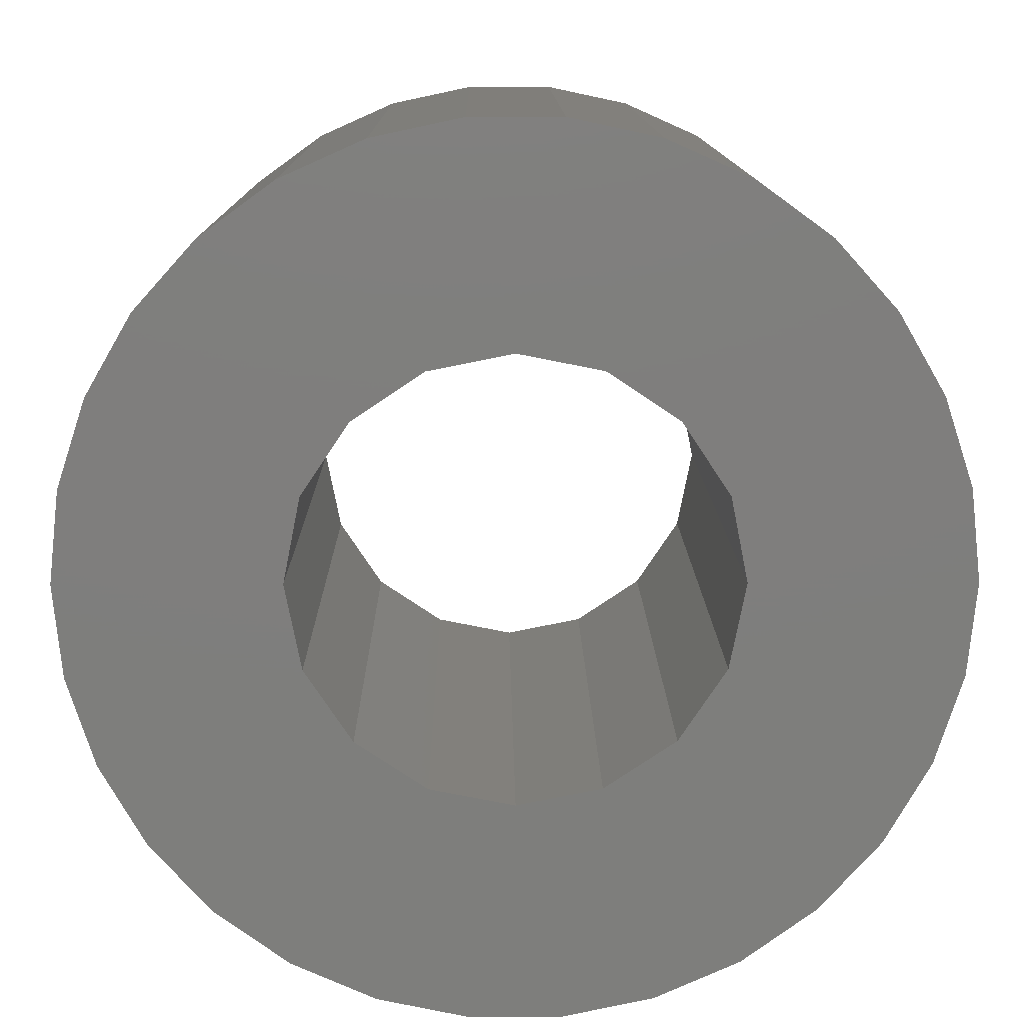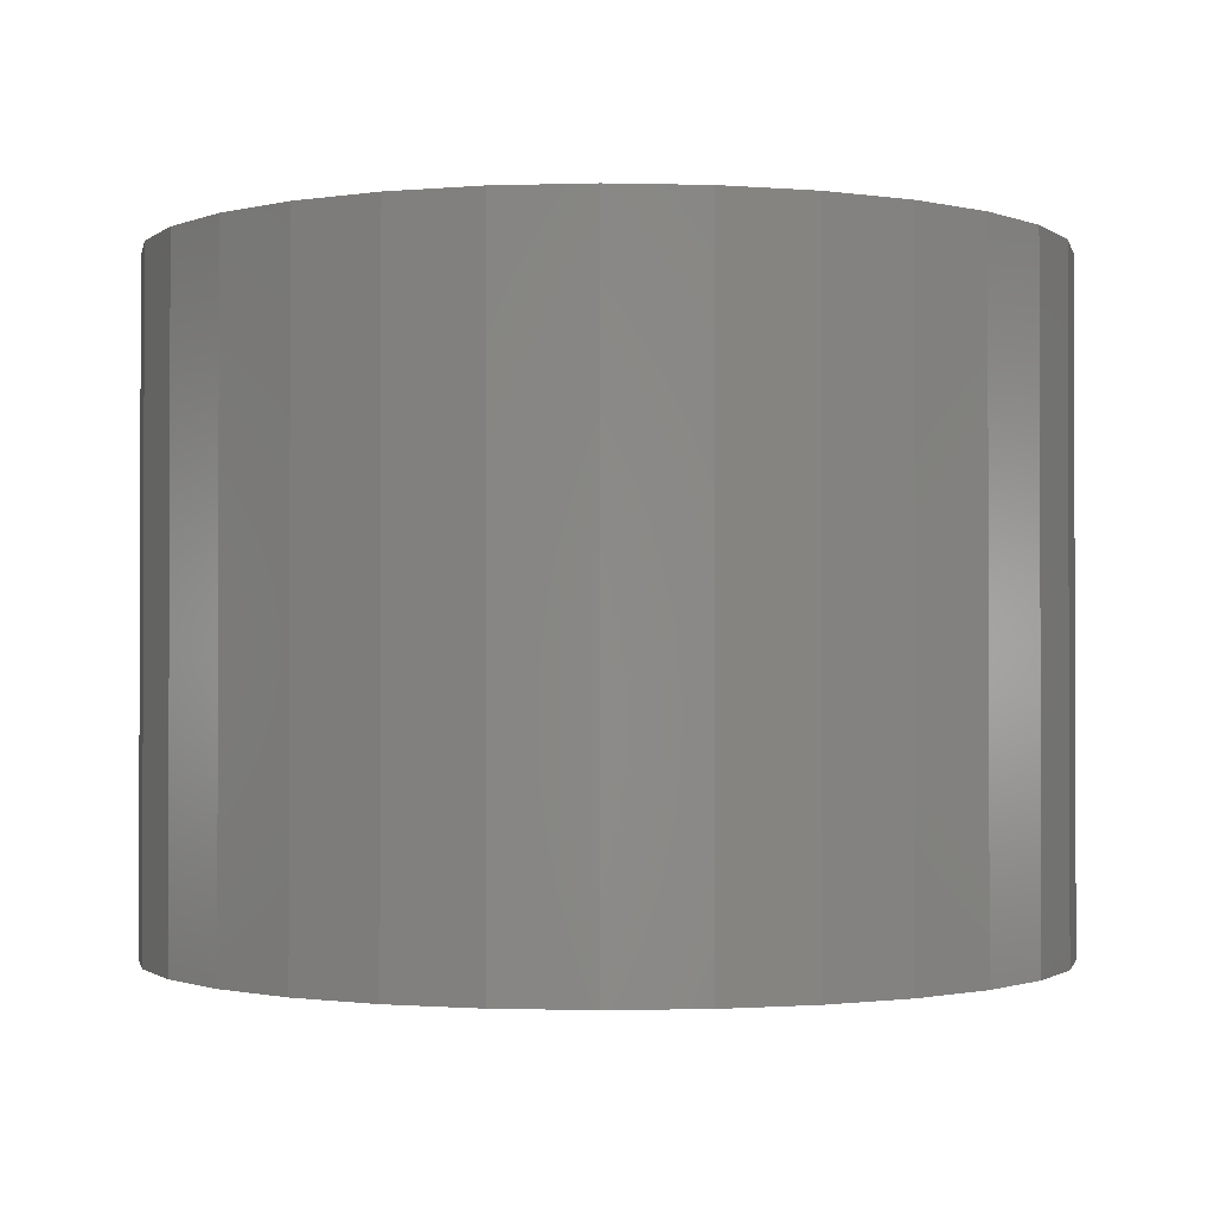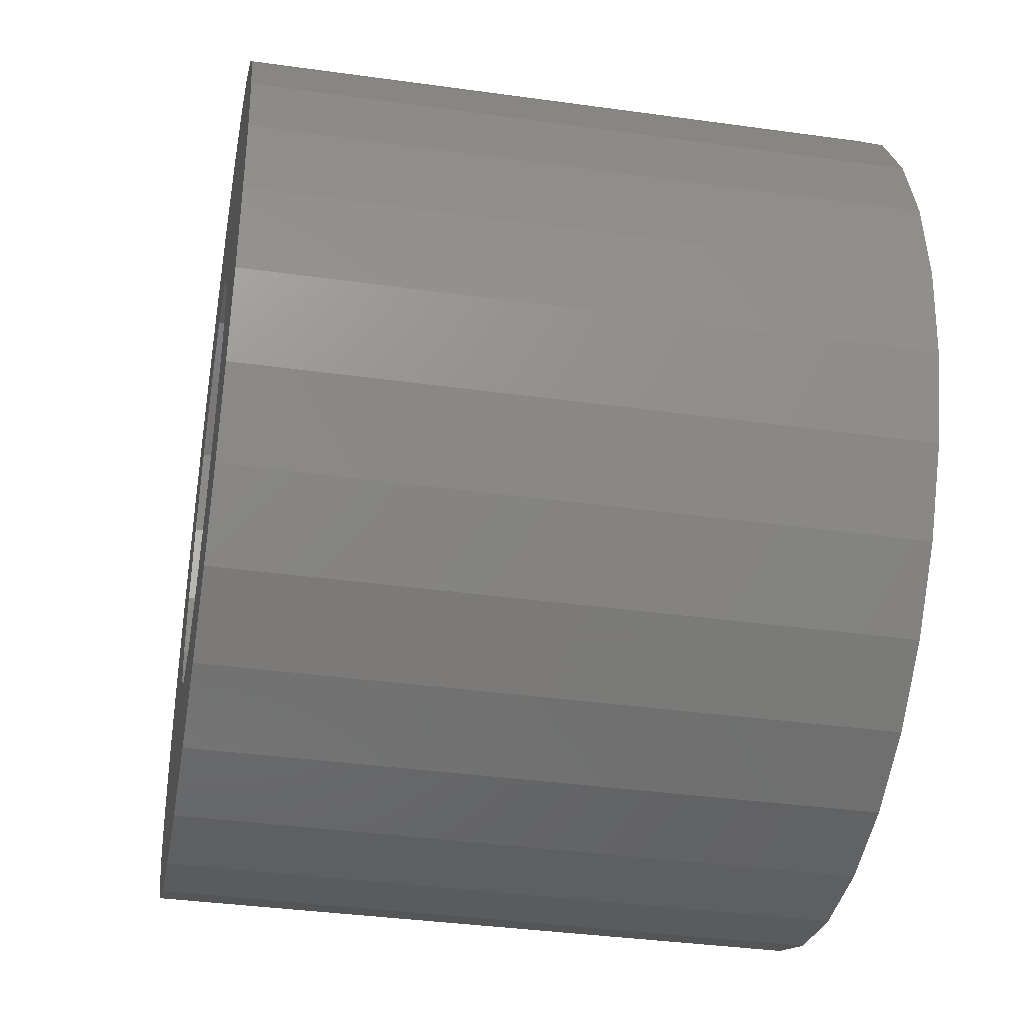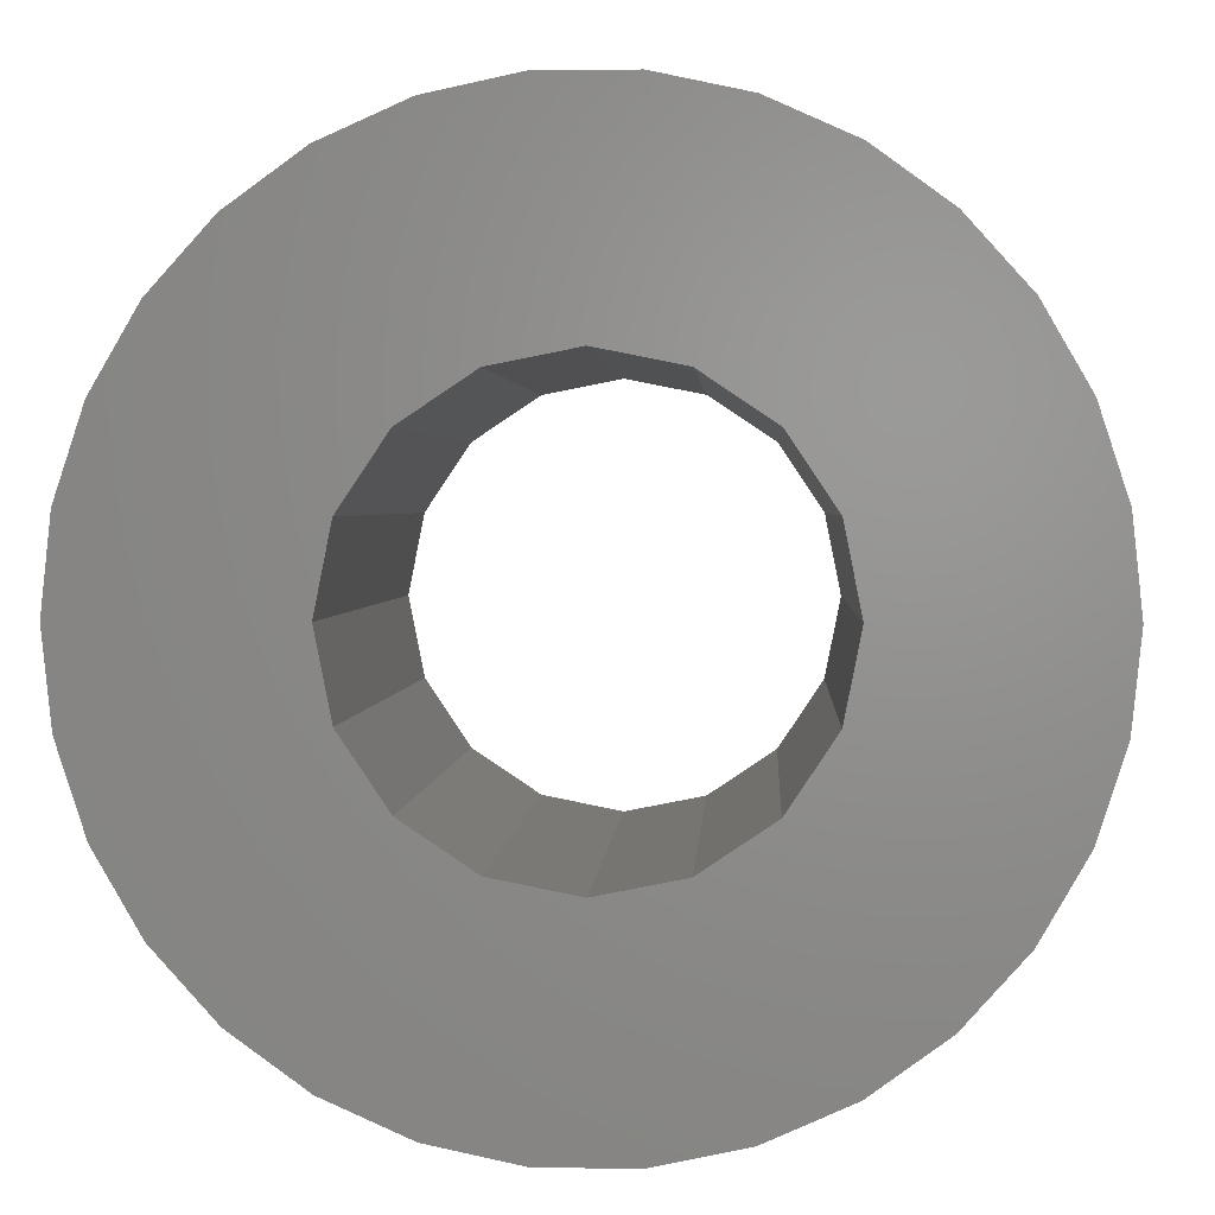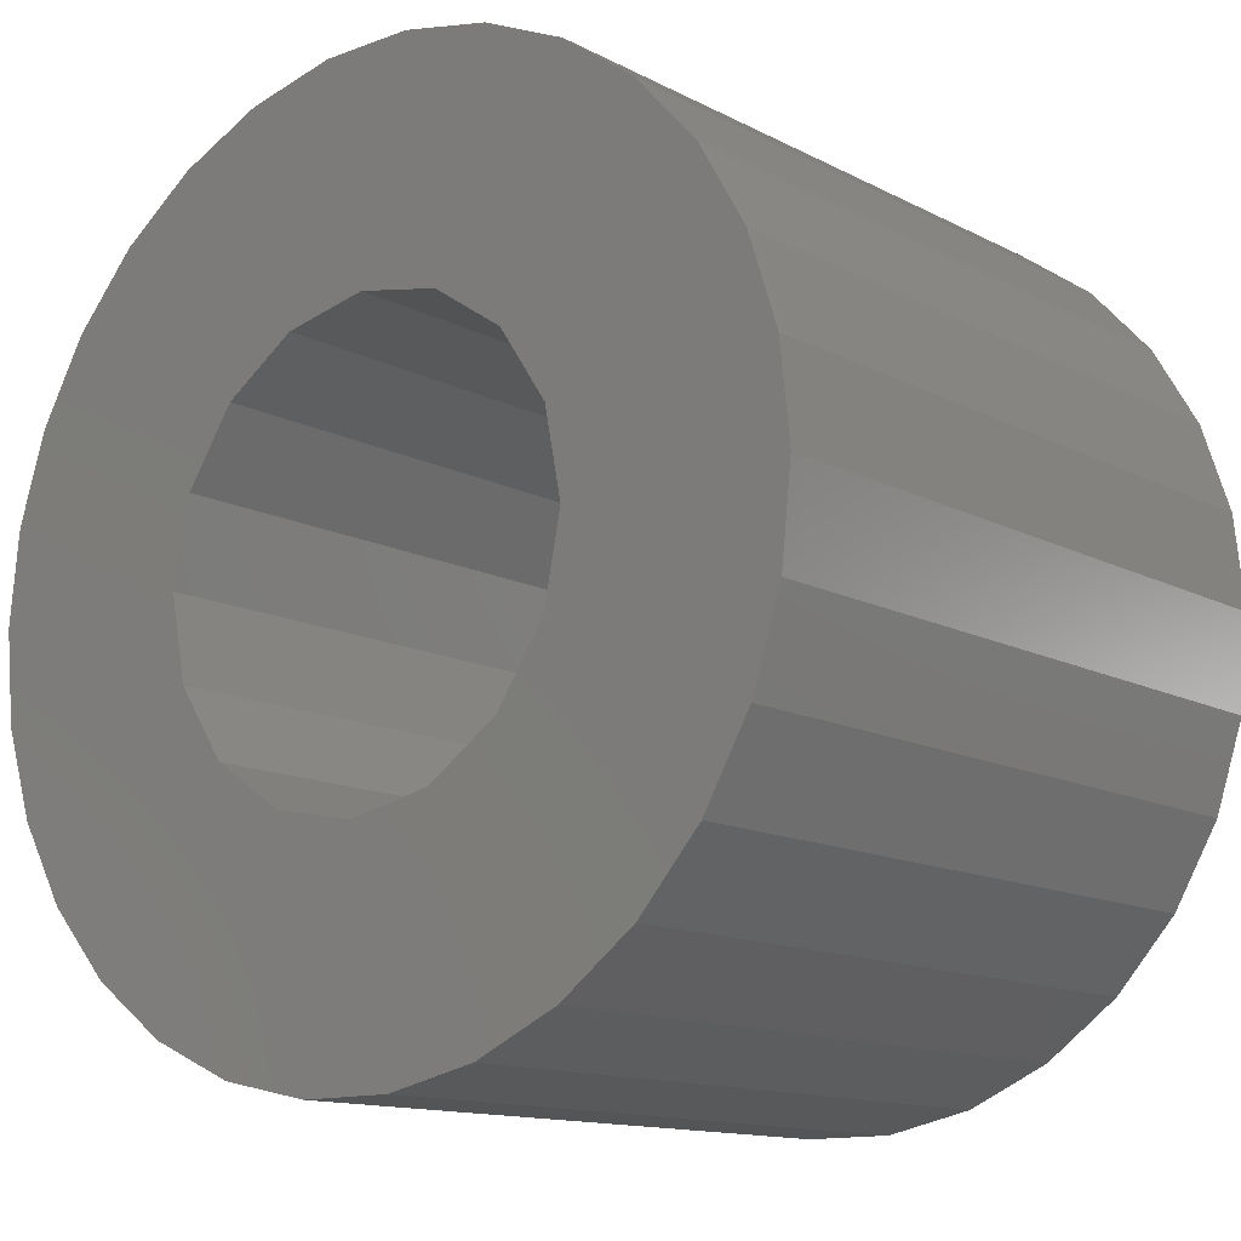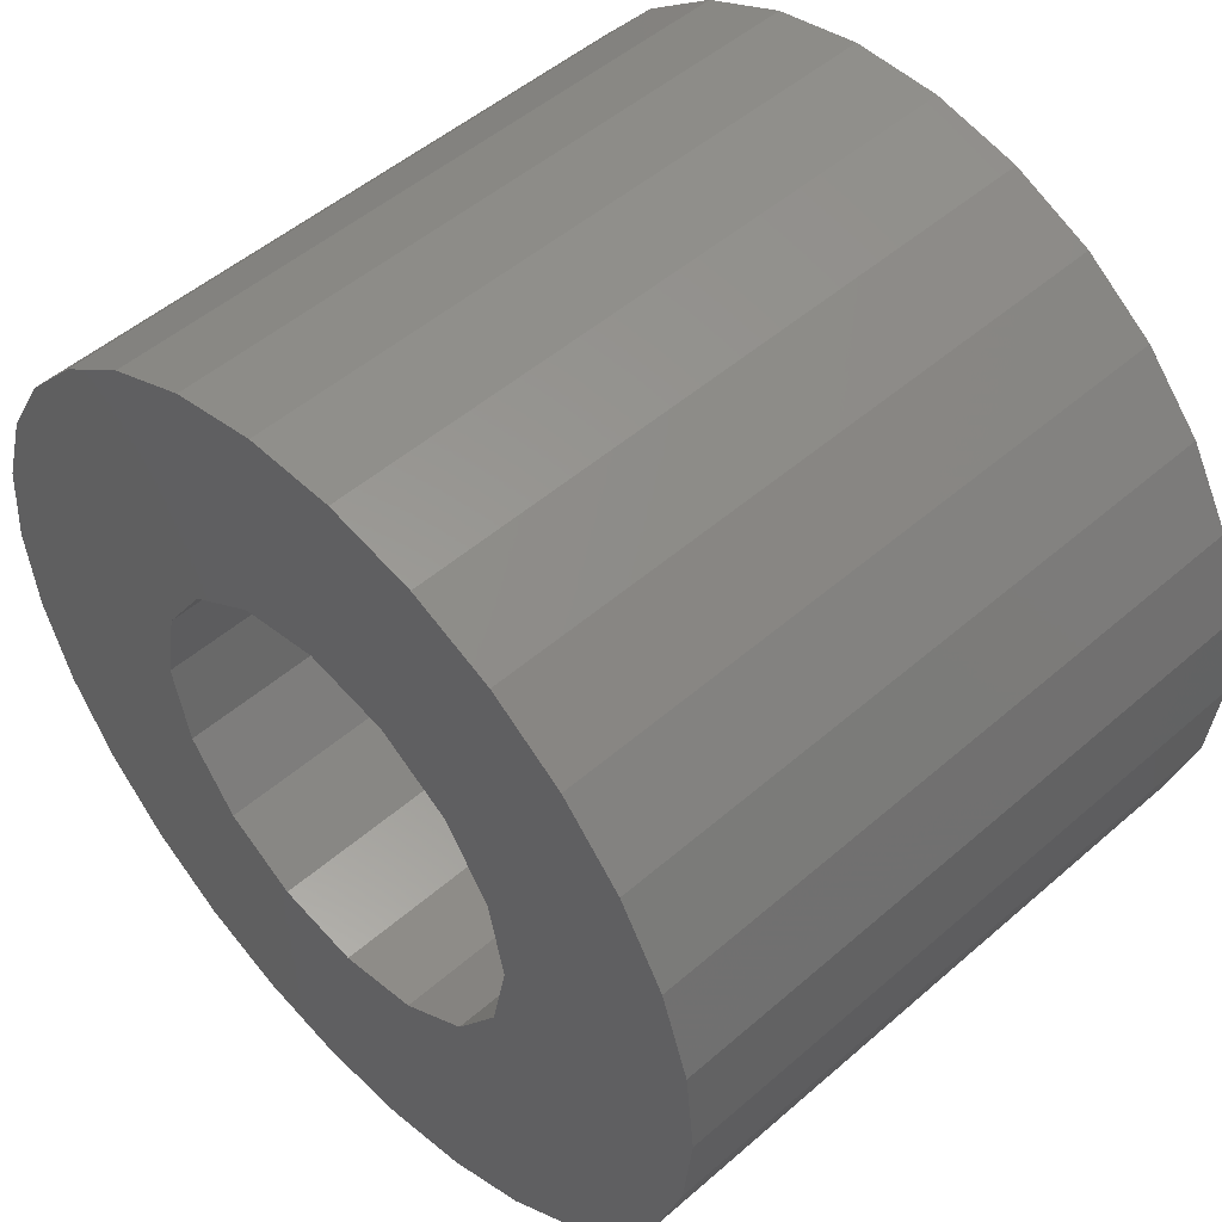
<metadata>
{"format":"stl","ext":"stl","renderer":"f3d","projection":"perspective","resolution":1024,"background":"white","views":[{"elev":11.9,"azim":179.4,"up":"+Y"},{"elev":-1.2,"azim":-137.3,"up":"+Z"},{"elev":-37.5,"azim":79.9,"up":"+Y"},{"elev":2.1,"azim":2.9,"up":"+Y"},{"elev":-13.1,"azim":40.3,"up":"+Y"},{"elev":50.5,"azim":-133.6,"up":"+Y"}]}
</metadata>
<code>
# stl→obj: 92 verts, 184 faces
v -6.691 -7.431 -7.5
v -8.09 -5.878 7.5
v -8.09 -5.878 -7.5
v -6.691 -7.431 7.5
v 9.781 2.079 7.5
v 9.135 4.067 -7.5
v 9.135 4.067 7.5
v 9.781 2.079 -7.5
v 10 0 7.5
v 10 0 -7.5
v 8.09 5.878 -7.5
v 8.09 5.878 7.5
v 9.135 -4.067 7.5
v 9.781 -2.079 -7.5
v 9.781 -2.079 7.5
v 9.135 -4.067 -7.5
v 5 -8.66 -7.5
v 6.691 -7.431 7.5
v 5 -8.66 7.5
v 6.691 -7.431 -7.5
v 8.09 -5.878 -7.5
v 8.09 -5.878 7.5
v -5 -8.66 -7.5
v -3.09 -9.511 7.5
v -5 -8.66 7.5
v -3.09 -9.511 -7.5
v 5 8.66 -7.5
v 3.09 9.511 7.5
v 5 8.66 7.5
v 3.09 9.511 -7.5
v 6.691 7.431 -7.5
v 6.691 7.431 7.5
v -8.09 5.878 -7.5
v -6.691 7.431 7.5
v -6.691 7.431 -7.5
v -8.09 5.878 7.5
v 1.045 9.945 -7.5
v -1.045 9.945 7.5
v 1.045 9.945 7.5
v -1.045 9.945 -7.5
v 3.09 -9.511 -7.5
v 3.09 -9.511 7.5
v 1.045 -9.945 -7.5
v 1.045 -9.945 7.5
v -9.781 2.079 -7.5
v -9.135 4.067 7.5
v -9.135 4.067 -7.5
v -9.781 2.079 7.5
v 4.619 -1.913 -7.5
v 5 0 -7.5
v 3.536 -3.536 -7.5
v 1.913 -4.619 -7.5
v 0 -5 -7.5
v -1.045 -9.945 -7.5
v -1.913 -4.619 -7.5
v -3.536 -3.536 -7.5
v -4.619 -1.913 -7.5
v -9.135 -4.067 -7.5
v -5 0 -7.5
v -5 8.66 -7.5
v -9.781 -2.079 -7.5
v -10 0 -7.5
v 4.619 1.913 -7.5
v 3.536 3.536 -7.5
v 1.913 4.619 -7.5
v 0 5 -7.5
v -1.913 4.619 -7.5
v -3.09 9.511 -7.5
v -3.536 3.536 -7.5
v -4.619 1.913 -7.5
v -9.781 -2.079 7.5
v -9.135 -4.067 7.5
v -5 8.66 7.5
v -3.09 9.511 7.5
v 4.619 1.913 7.5
v 5 0 7.5
v 3.536 3.536 7.5
v 1.913 4.619 7.5
v 0 5 7.5
v -1.913 4.619 7.5
v -3.536 3.536 7.5
v -4.619 1.913 7.5
v -5 0 7.5
v -10 0 7.5
v 4.619 -1.913 7.5
v 3.536 -3.536 7.5
v 1.913 -4.619 7.5
v 0 -5 7.5
v -1.045 -9.945 7.5
v -1.913 -4.619 7.5
v -3.536 -3.536 7.5
v -4.619 -1.913 7.5
f 1 2 3
f 2 1 4
f 5 6 7
f 6 5 8
f 9 8 5
f 8 9 10
f 7 11 12
f 11 7 6
f 13 14 15
f 14 13 16
f 17 18 19
f 18 17 20
f 18 21 22
f 21 18 20
f 15 10 9
f 10 15 14
f 23 24 25
f 24 23 26
f 27 28 29
f 28 27 30
f 12 31 32
f 31 12 11
f 1 25 4
f 25 1 23
f 33 34 35
f 34 33 36
f 37 38 39
f 38 37 40
f 41 19 42
f 19 41 17
f 43 42 44
f 42 43 41
f 45 46 47
f 46 45 48
f 14 49 50
f 20 51 49
f 52 17 41
f 17 52 51
f 43 52 41
f 43 53 52
f 54 53 43
f 54 55 53
f 26 55 54
f 23 55 26
f 55 23 56
f 1 56 23
f 3 56 1
f 56 3 57
f 58 57 3
f 59 35 60
f 61 57 58
f 59 33 35
f 57 61 59
f 59 47 33
f 62 59 61
f 59 45 47
f 59 62 45
f 50 10 14
f 49 14 16
f 10 50 8
f 49 16 21
f 63 8 50
f 49 21 20
f 8 63 6
f 51 20 17
f 6 63 11
f 64 11 63
f 11 64 31
f 31 64 27
f 65 27 64
f 27 65 30
f 65 37 30
f 66 37 65
f 66 40 37
f 67 40 66
f 67 68 40
f 60 67 69
f 60 69 70
f 67 60 68
f 60 70 59
f 58 71 61
f 71 58 72
f 68 73 74
f 73 68 60
f 5 75 76
f 32 77 75
f 78 29 28
f 29 78 77
f 39 78 28
f 39 79 78
f 38 79 39
f 38 80 79
f 74 80 38
f 73 80 74
f 80 73 81
f 34 81 73
f 36 81 34
f 81 36 82
f 46 82 36
f 83 4 25
f 48 82 46
f 83 2 4
f 82 48 83
f 83 72 2
f 84 83 48
f 83 71 72
f 83 84 71
f 76 9 5
f 75 5 7
f 9 76 15
f 75 7 12
f 85 15 76
f 75 12 32
f 15 85 13
f 77 32 29
f 13 85 22
f 86 22 85
f 22 86 18
f 18 86 19
f 87 19 86
f 19 87 42
f 87 44 42
f 88 44 87
f 88 89 44
f 90 89 88
f 90 24 89
f 25 90 91
f 25 91 92
f 90 25 24
f 25 92 83
f 26 89 24
f 89 26 54
f 30 39 28
f 39 30 37
f 61 84 62
f 84 61 71
f 3 72 58
f 72 3 2
f 47 36 33
f 36 47 46
f 22 16 13
f 16 22 21
f 31 29 32
f 29 31 27
f 60 34 73
f 34 60 35
f 40 74 38
f 74 40 68
f 54 44 89
f 44 54 43
f 62 48 45
f 48 62 84
f 69 80 81
f 80 69 67
f 63 77 64
f 77 63 75
f 50 75 63
f 75 50 76
f 82 69 81
f 69 82 70
f 53 90 88
f 90 53 55
f 52 88 87
f 88 52 53
f 51 87 86
f 87 51 52
f 51 85 49
f 85 51 86
f 83 70 82
f 70 83 59
f 49 76 50
f 76 49 85
f 67 79 80
f 79 67 66
f 66 78 79
f 78 66 65
f 91 57 92
f 57 91 56
f 65 77 78
f 77 65 64
f 92 59 83
f 59 92 57
f 55 91 90
f 91 55 56

</code>
